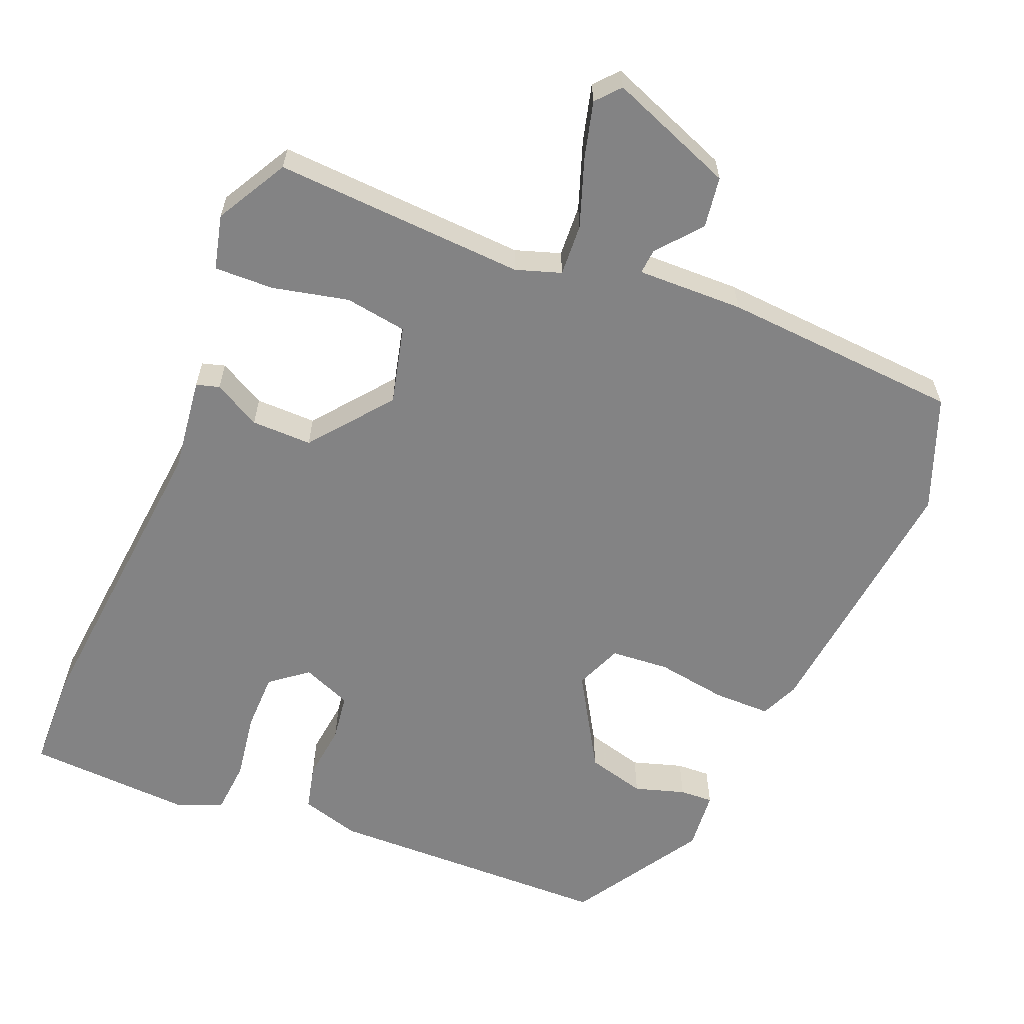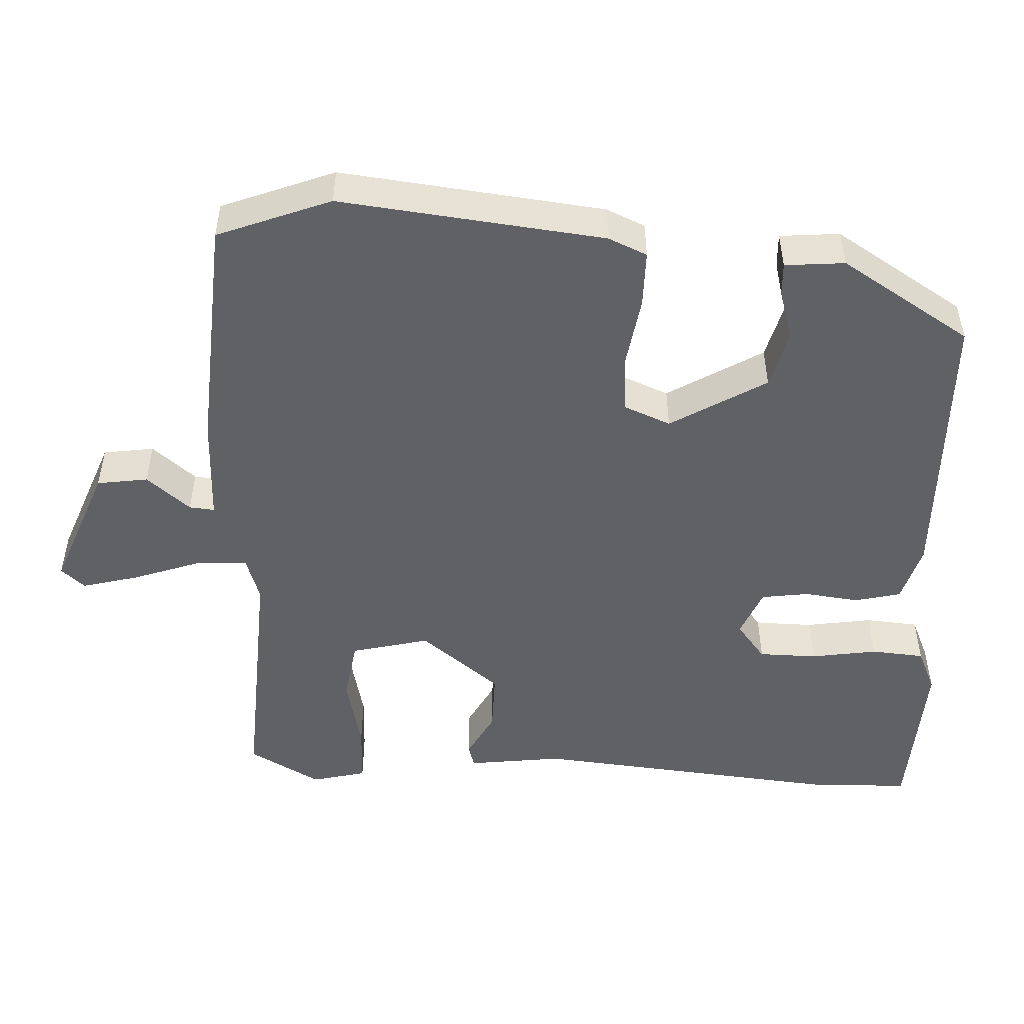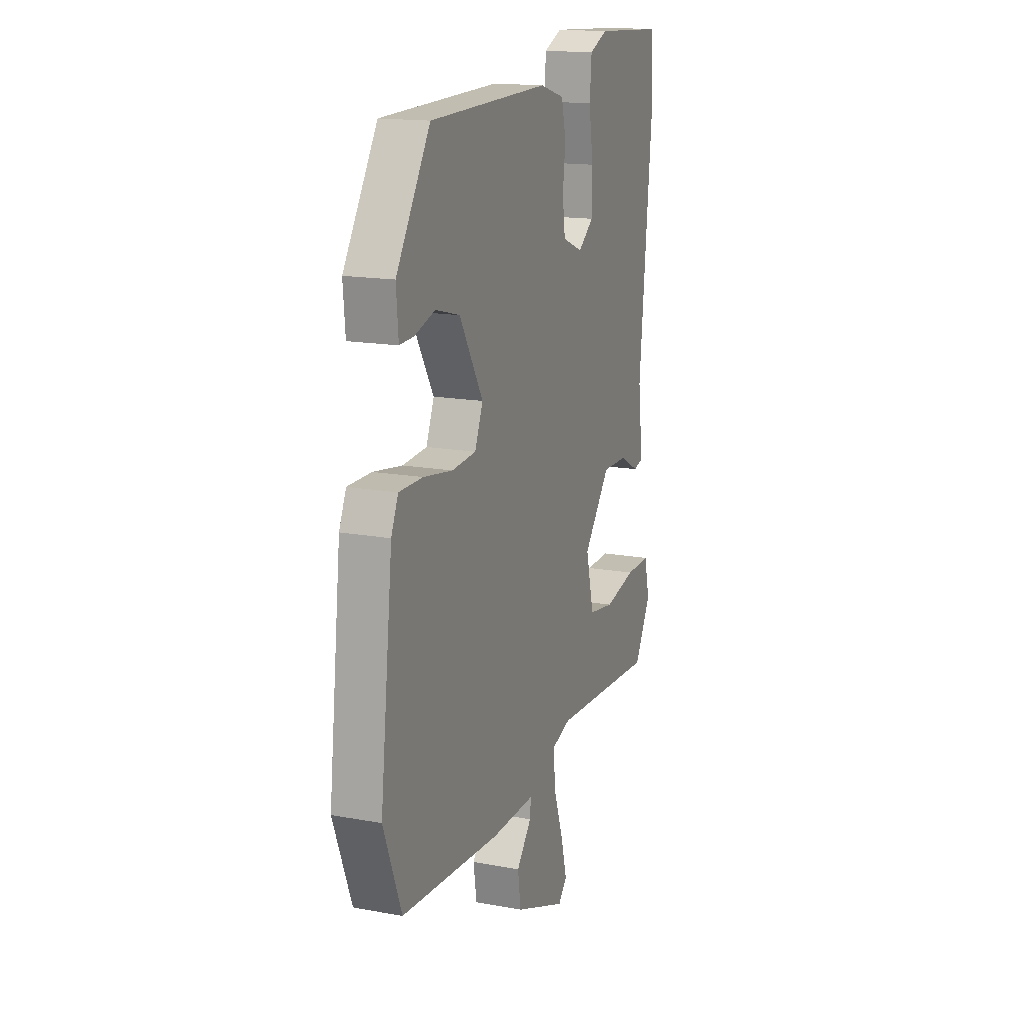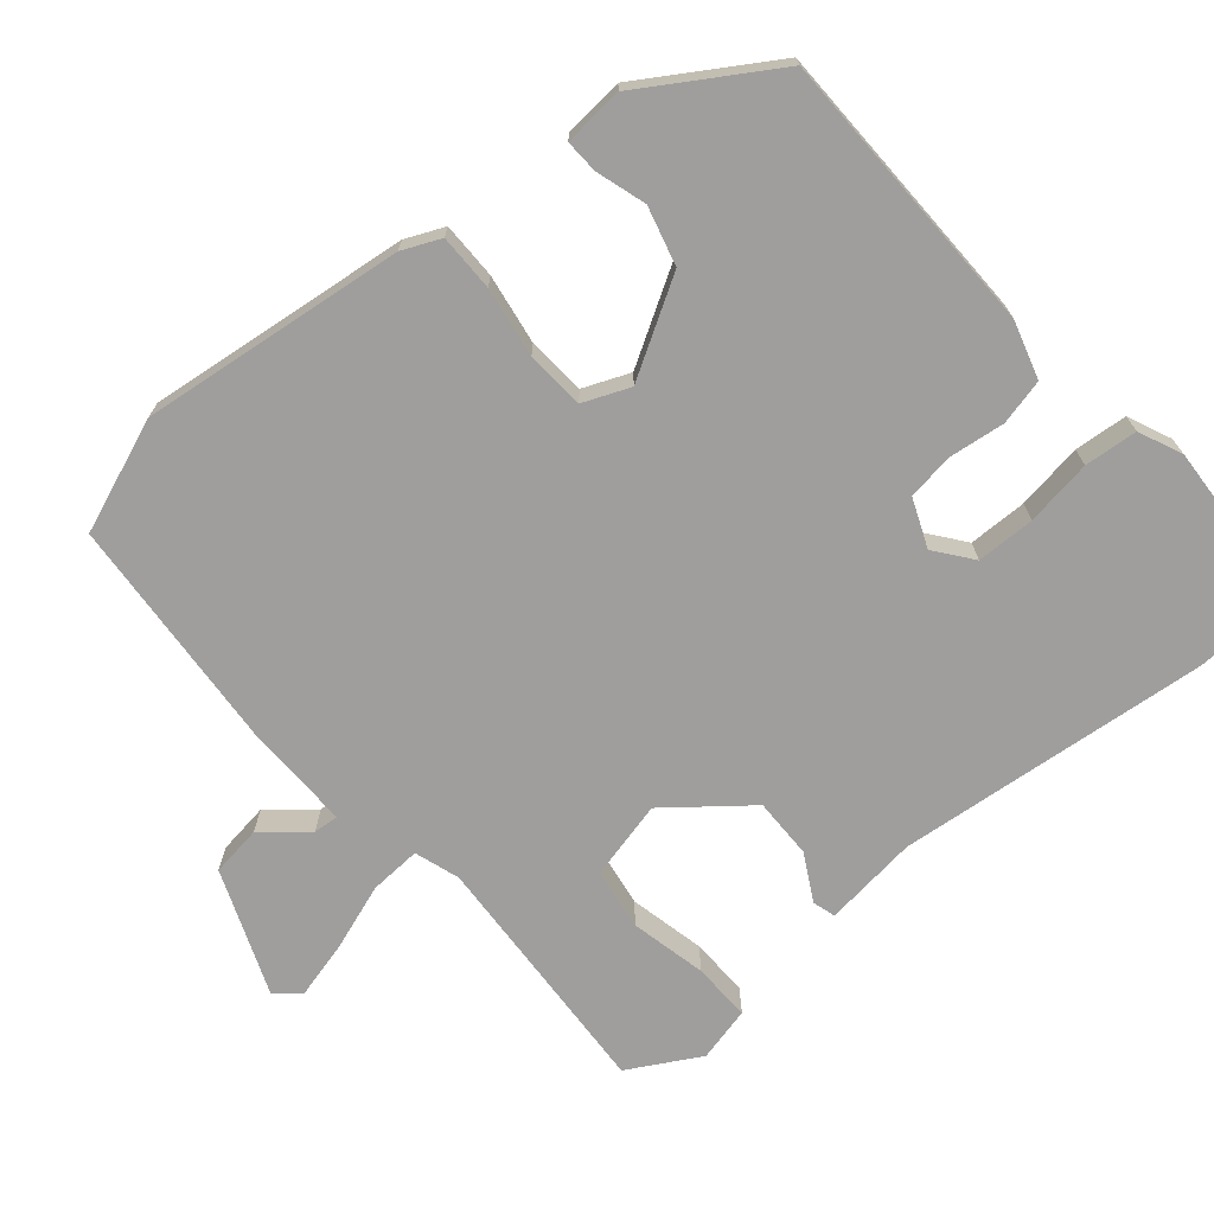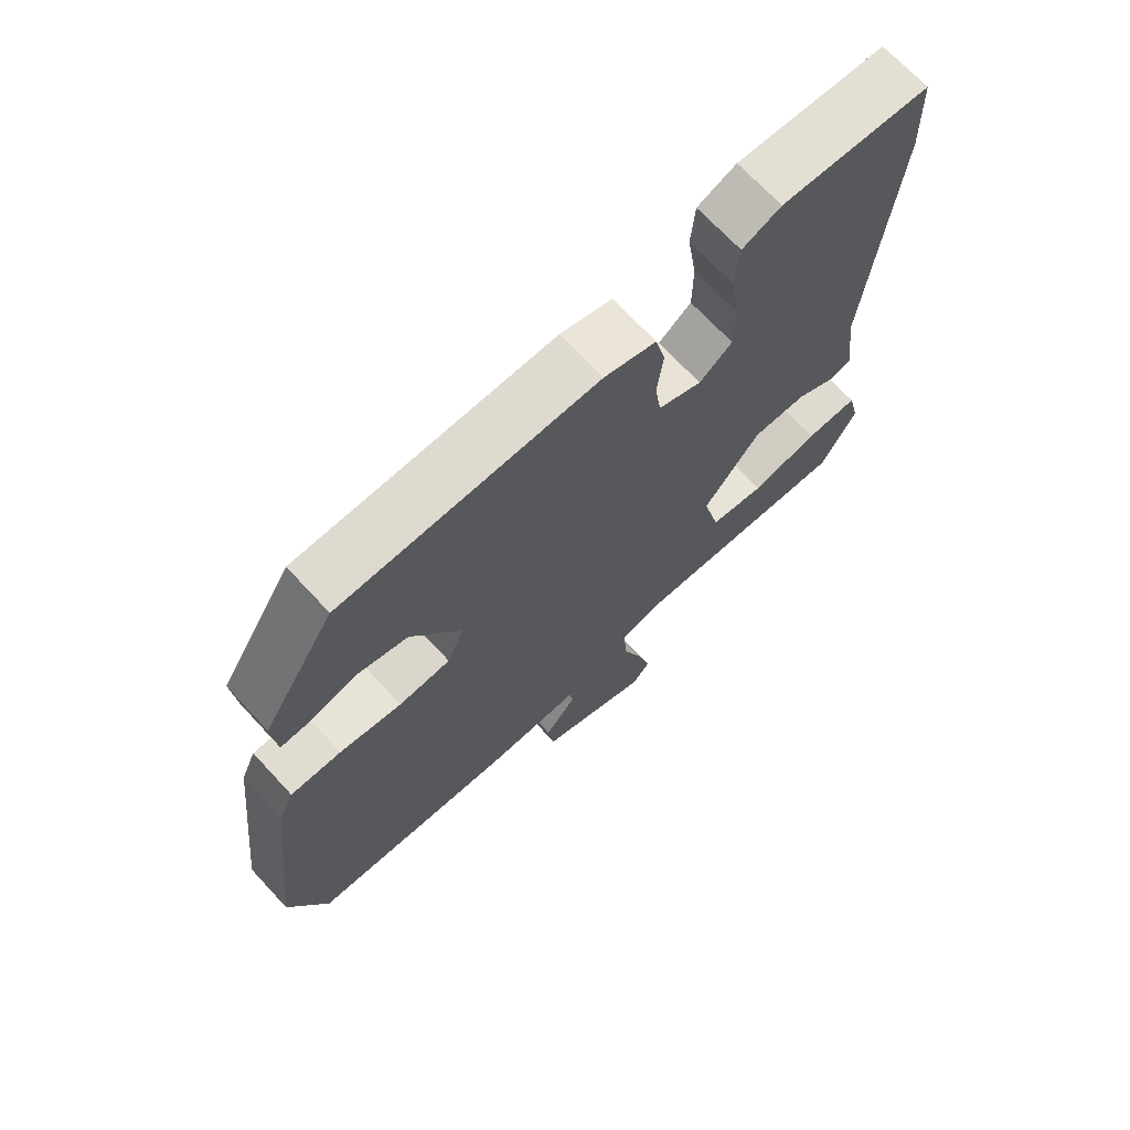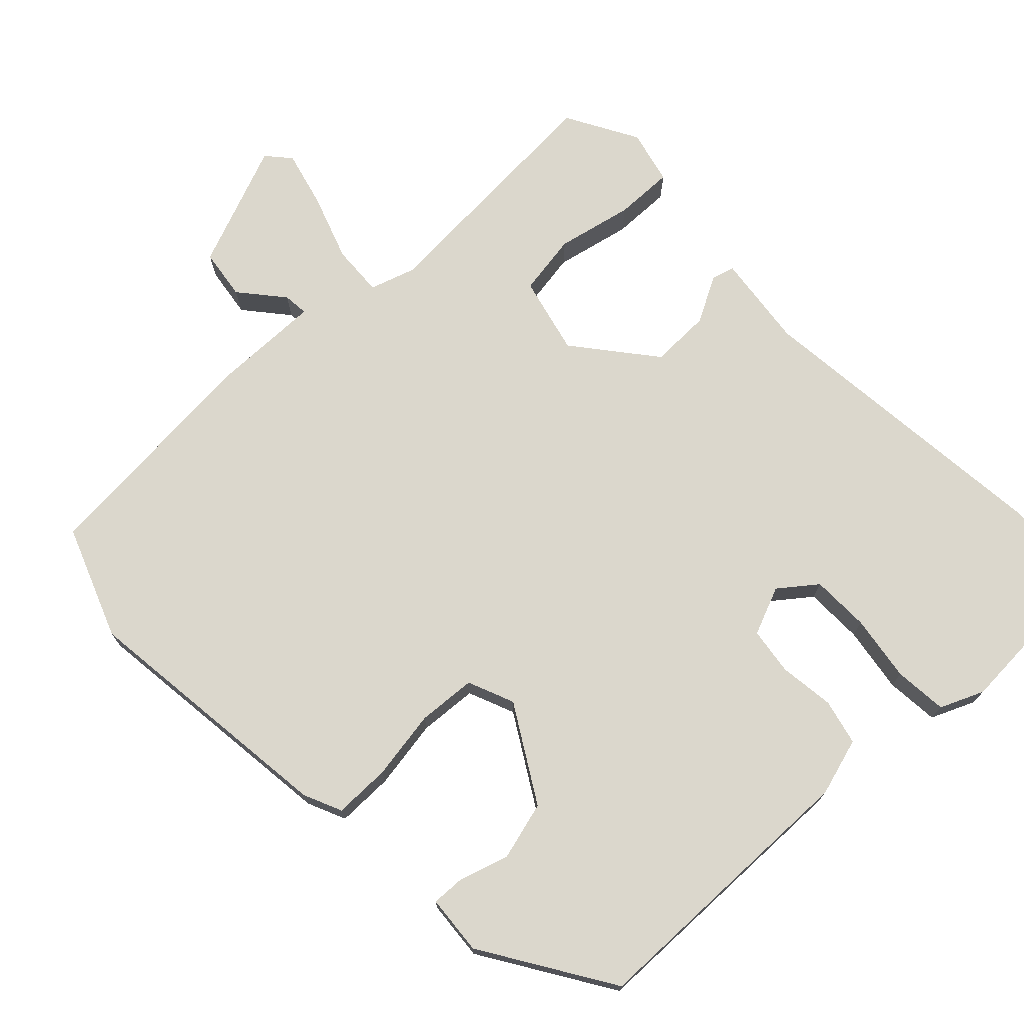
<metadata>
{"format":"obj","ext":"obj","renderer":"f3d","projection":"perspective","resolution":1024,"background":"white","views":[{"elev":-61.2,"azim":157.7,"up":"+Y"},{"elev":-50.0,"azim":-92.6,"up":"+Y"},{"elev":15.9,"azim":-68.9,"up":"+Z"},{"elev":-71.0,"azim":-49.9,"up":"+Y"},{"elev":69.6,"azim":-42.8,"up":"+Z"},{"elev":73.1,"azim":-43.9,"up":"+Y"}]}
</metadata>
<code>
v -0.494 0.07 -0.516
v -0.553 0.07 -0.363
v -0.512 0.07 -0.005
v -0.489 0.07 0.047
v -0.412 0.07 0.047
v -0.317 0.07 0.032
v -0.238 0.07 0.038
v -0.212 0.07 0.101
v -0.289 0.07 0.23
v -0.368 0.07 0.251
v -0.436 0.07 0.23
v -0.481 0.07 0.228
v -0.488 0.07 0.309
v -0.378 0.07 0.485
v 0.011 0.07 0.493
v 0.09 0.07 0.47
v 0.105 0.07 0.408
v 0.096 0.07 0.333
v 0.105 0.07 0.269
v 0.171 0.07 0.242
v 0.221 0.07 0.281
v 0.222 0.07 0.36
v 0.208 0.07 0.45
v 0.214 0.07 0.522
v 0.273 0.07 0.548
v 0.499 0.07 0.536
v 0.503 0.07 0.405
v 0.462 0.07 -0.018
v 0.478 0.07 -0.146
v 0.447 0.07 -0.155
v 0.384 0.07 -0.121
v 0.302 0.07 -0.12
v 0.216 0.07 -0.228
v 0.242 0.07 -0.334
v 0.326 0.07 -0.347
v 0.429 0.07 -0.324
v 0.509 0.07 -0.322
v 0.527 0.07 -0.396
v 0.473 0.07 -0.493
v 0.133 0.07 -0.474
v 0.072 0.07 -0.494
v 0.076 0.07 -0.564
v 0.108 0.07 -0.655
v 0.128 0.07 -0.732
v 0.1 0.07 -0.764
v -0.069 0.07 -0.698
v -0.079 0.07 -0.629
v -0.03 0.07 -0.57
v -0.027 0.07 -0.536
v -0.171 0.07 -0.539
v -0.494 0 -0.516
v -0.553 0 -0.363
v -0.512 0 -0.005
v -0.489 0 0.047
v -0.412 0 0.047
v -0.317 0 0.032
v -0.238 0 0.038
v -0.212 0 0.101
v -0.289 0 0.23
v -0.368 0 0.251
v -0.436 0 0.23
v -0.481 0 0.228
v -0.488 0 0.309
v -0.378 0 0.485
v 0.011 0 0.493
v 0.09 0 0.47
v 0.105 0 0.408
v 0.096 0 0.333
v 0.105 0 0.269
v 0.171 0 0.242
v 0.221 0 0.281
v 0.222 0 0.36
v 0.208 0 0.45
v 0.214 0 0.522
v 0.273 0 0.548
v 0.499 0 0.536
v 0.503 0 0.405
v 0.462 0 -0.018
v 0.478 0 -0.146
v 0.447 0 -0.155
v 0.384 0 -0.121
v 0.302 0 -0.12
v 0.216 0 -0.228
v 0.242 0 -0.334
v 0.326 0 -0.347
v 0.429 0 -0.324
v 0.509 0 -0.322
v 0.527 0 -0.396
v 0.473 0 -0.493
v 0.133 0 -0.474
v 0.072 0 -0.494
v 0.076 0 -0.564
v 0.108 0 -0.655
v 0.128 0 -0.732
v 0.1 0 -0.764
v -0.069 0 -0.698
v -0.079 0 -0.629
v -0.03 0 -0.57
v -0.027 0 -0.536
v -0.171 0 -0.539
f 49 50 1 2
f 45 46 47 48
f 45 48 49
f 42 43 44 45
f 42 45 49
f 41 42 49 2
f 37 38 39 40
f 35 36 37 40
f 34 35 40 41
f 33 34 41 2
f 28 29 30 31
f 28 31 32
f 27 28 32
f 22 23 24 25
f 21 22 25 26
f 15 16 17 18
f 15 18 19
f 14 15 19
f 13 14 19
f 10 11 12 13
f 9 10 13 19
f 8 9 19 20
f 3 4 5 6
f 3 6 7
f 2 3 7
f 33 2 7
f 21 26 27 32
f 20 21 32 33
f 7 8 20 33
f 52 51 100 99
f 98 97 96 95
f 99 98 95
f 95 94 93 92
f 99 95 92
f 52 99 92 91
f 90 89 88 87
f 90 87 86 85
f 91 90 85 84
f 52 91 84 83
f 81 80 79 78
f 82 81 78
f 82 78 77
f 75 74 73 72
f 76 75 72 71
f 68 67 66 65
f 69 68 65
f 69 65 64
f 69 64 63
f 63 62 61 60
f 69 63 60 59
f 70 69 59 58
f 56 55 54 53
f 57 56 53
f 57 53 52
f 57 52 83
f 82 77 76 71
f 83 82 71 70
f 83 70 58 57
f 1 51 52 2
f 2 52 53 3
f 3 53 54 4
f 4 54 55 5
f 5 55 56 6
f 6 56 57 7
f 7 57 58 8
f 8 58 59 9
f 9 59 60 10
f 10 60 61 11
f 11 61 62 12
f 12 62 63 13
f 13 63 64 14
f 14 64 65 15
f 15 65 66 16
f 16 66 67 17
f 17 67 68 18
f 18 68 69 19
f 19 69 70 20
f 20 70 71 21
f 21 71 72 22
f 22 72 73 23
f 23 73 74 24
f 24 74 75 25
f 25 75 76 26
f 26 76 77 27
f 27 77 78 28
f 28 78 79 29
f 29 79 80 30
f 30 80 81 31
f 31 81 82 32
f 32 82 83 33
f 33 83 84 34
f 34 84 85 35
f 35 85 86 36
f 36 86 87 37
f 37 87 88 38
f 38 88 89 39
f 39 89 90 40
f 40 90 91 41
f 41 91 92 42
f 42 92 93 43
f 43 93 94 44
f 44 94 95 45
f 45 95 96 46
f 46 96 97 47
f 47 97 98 48
f 48 98 99 49
f 49 99 100 50
f 50 100 51 1

</code>
